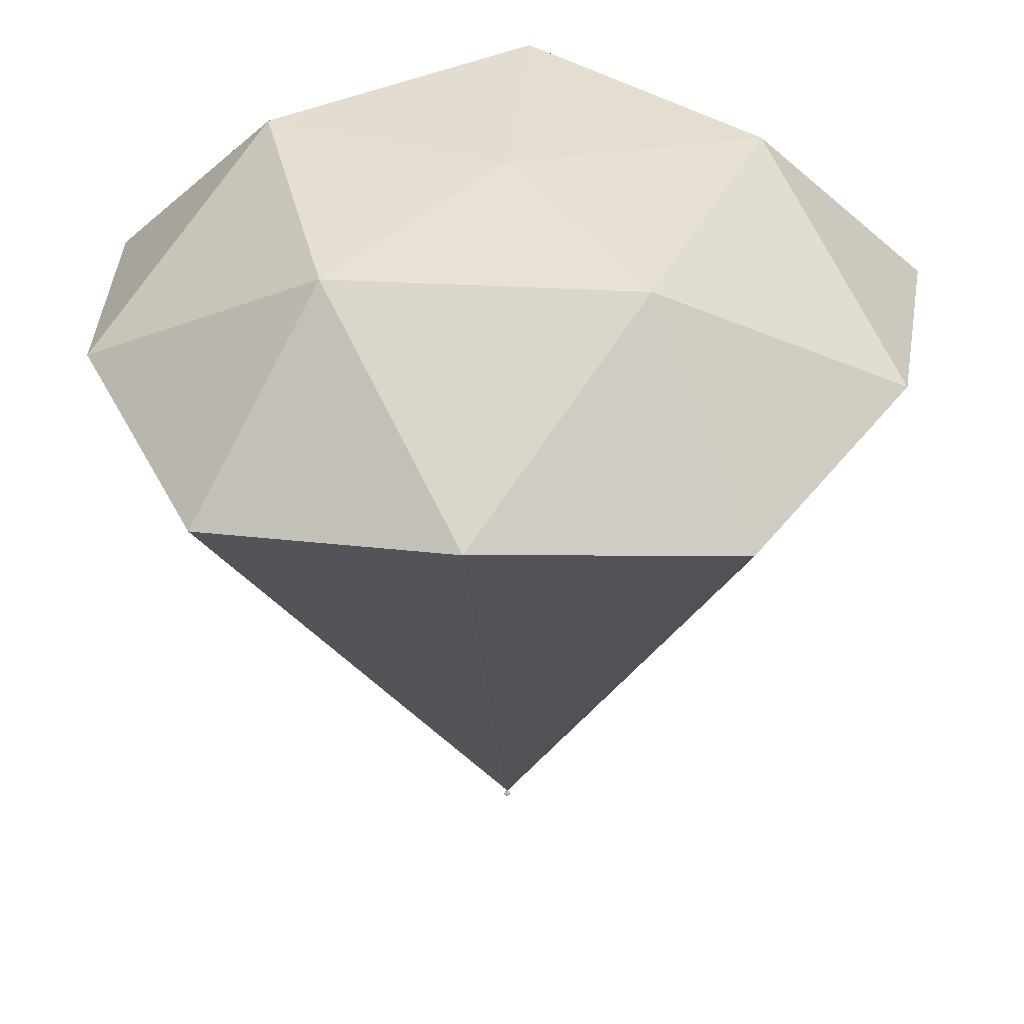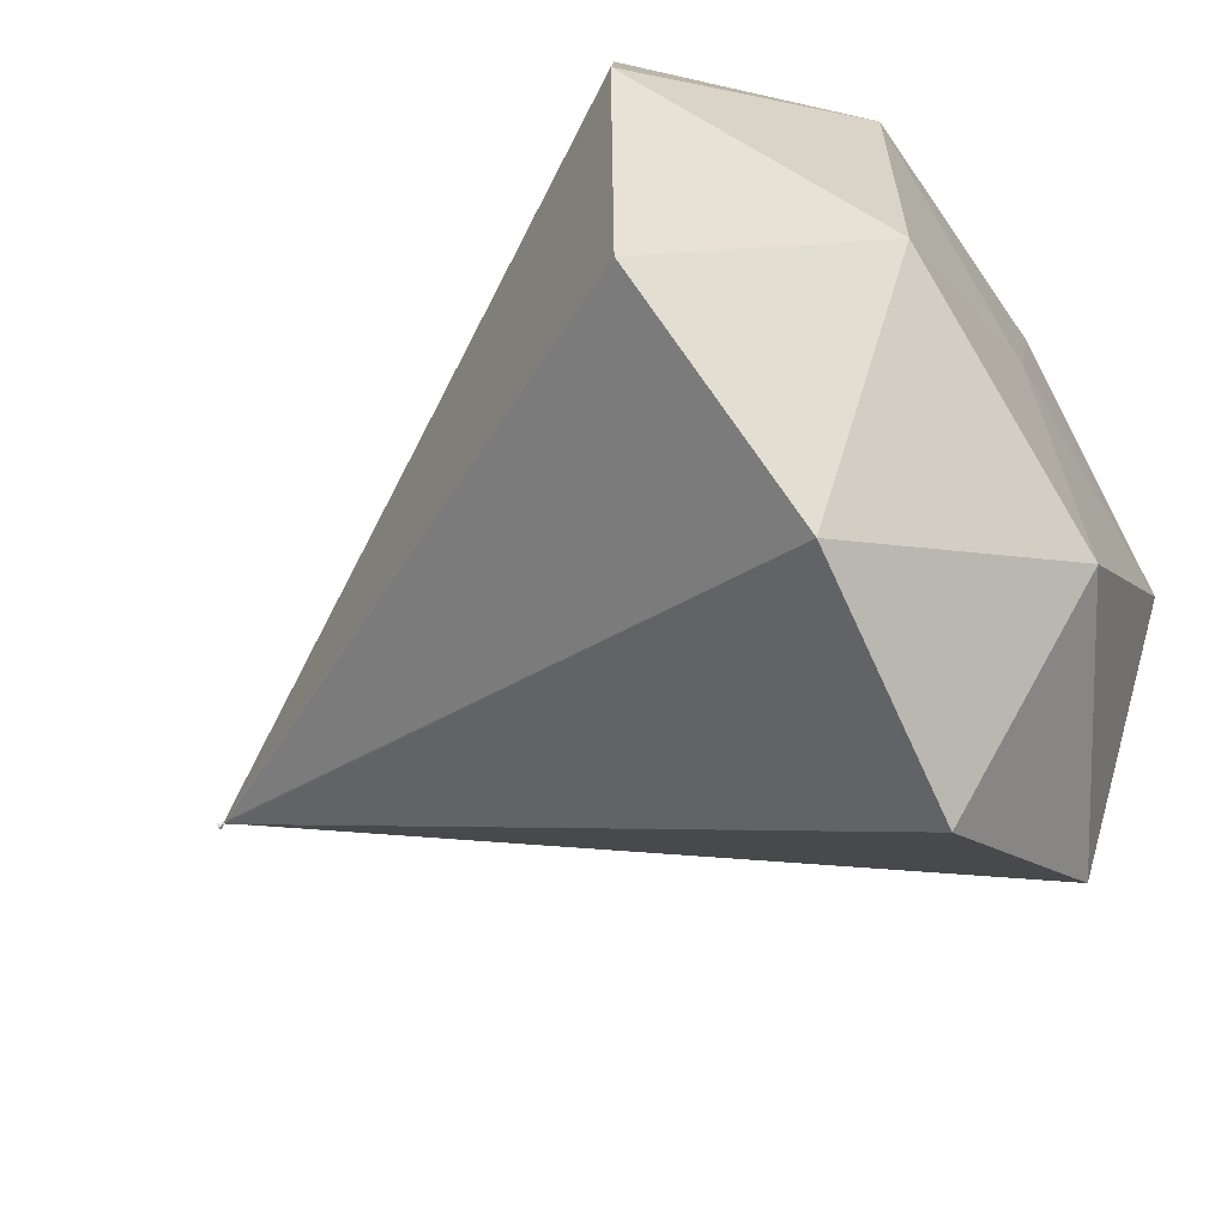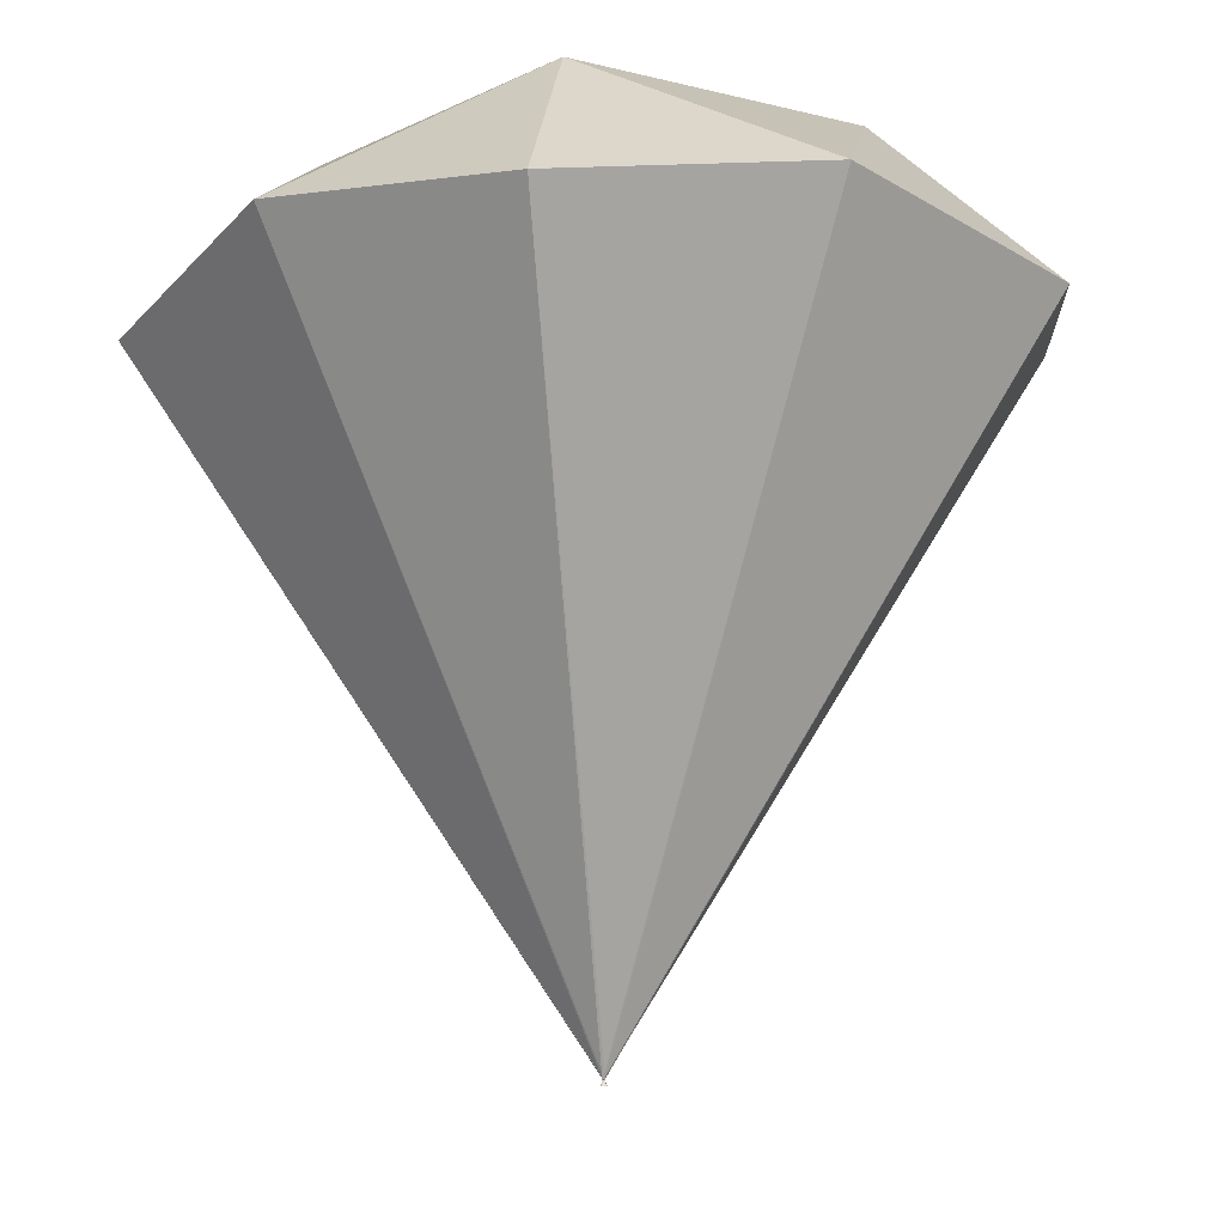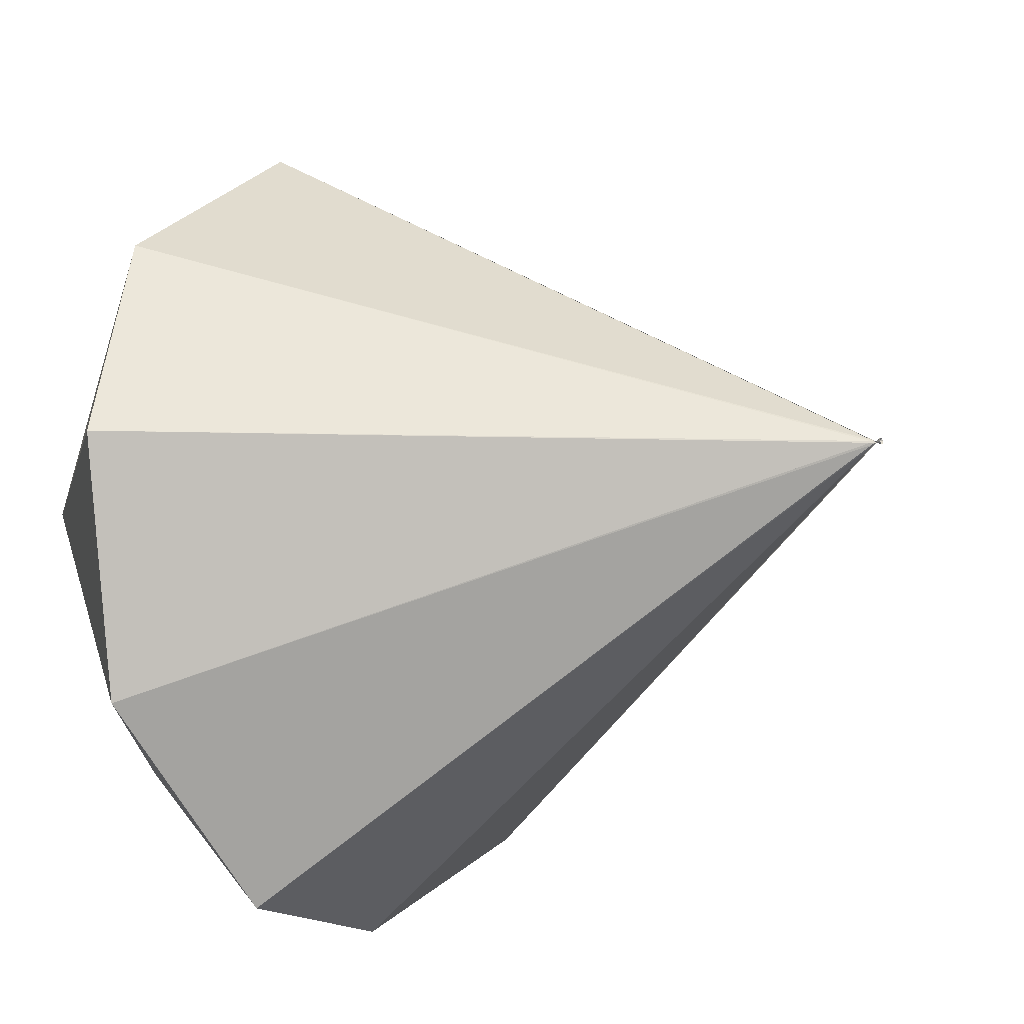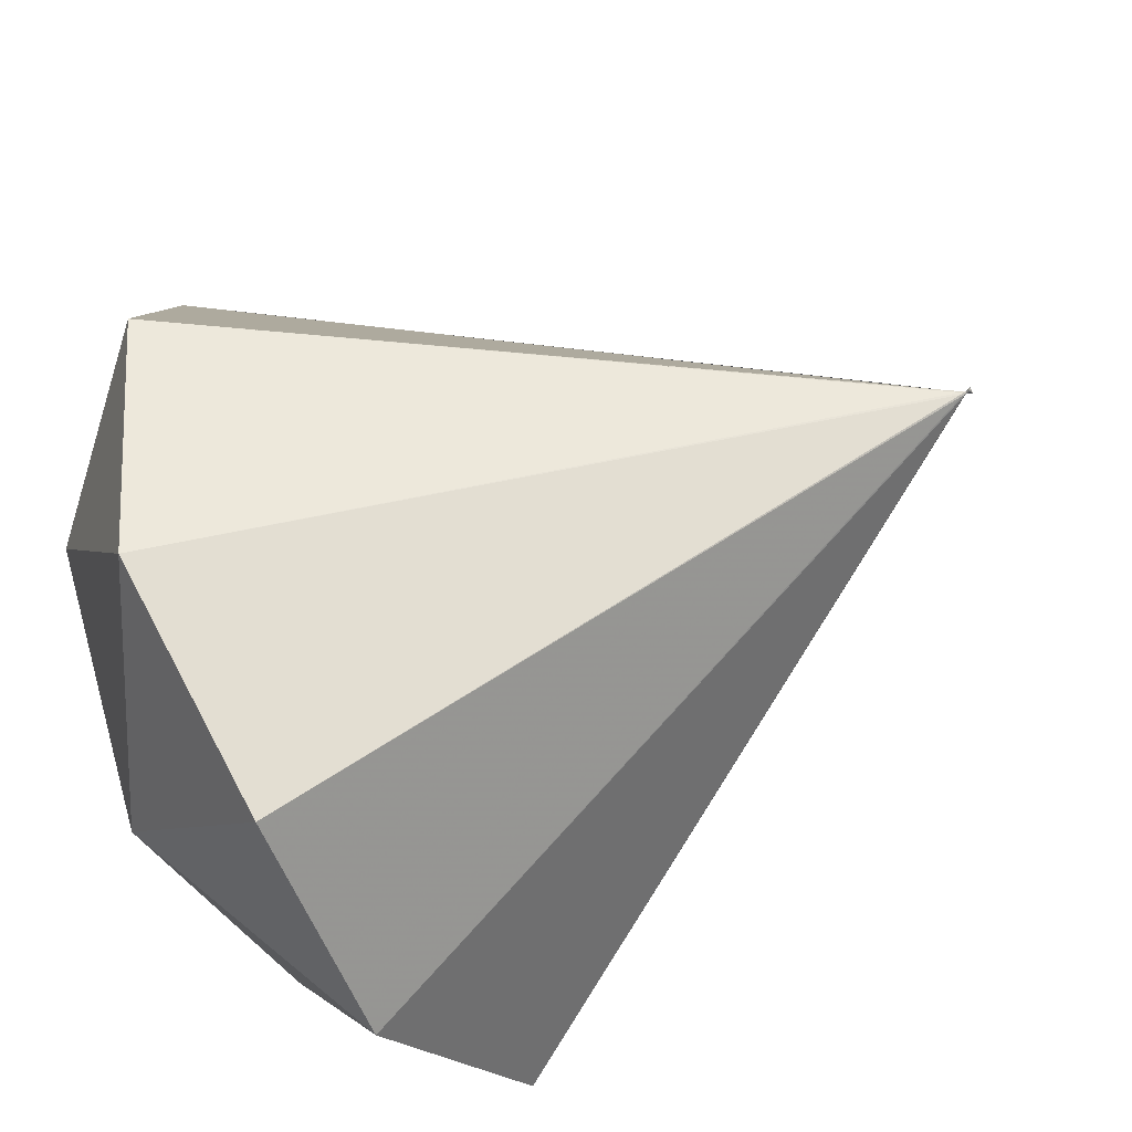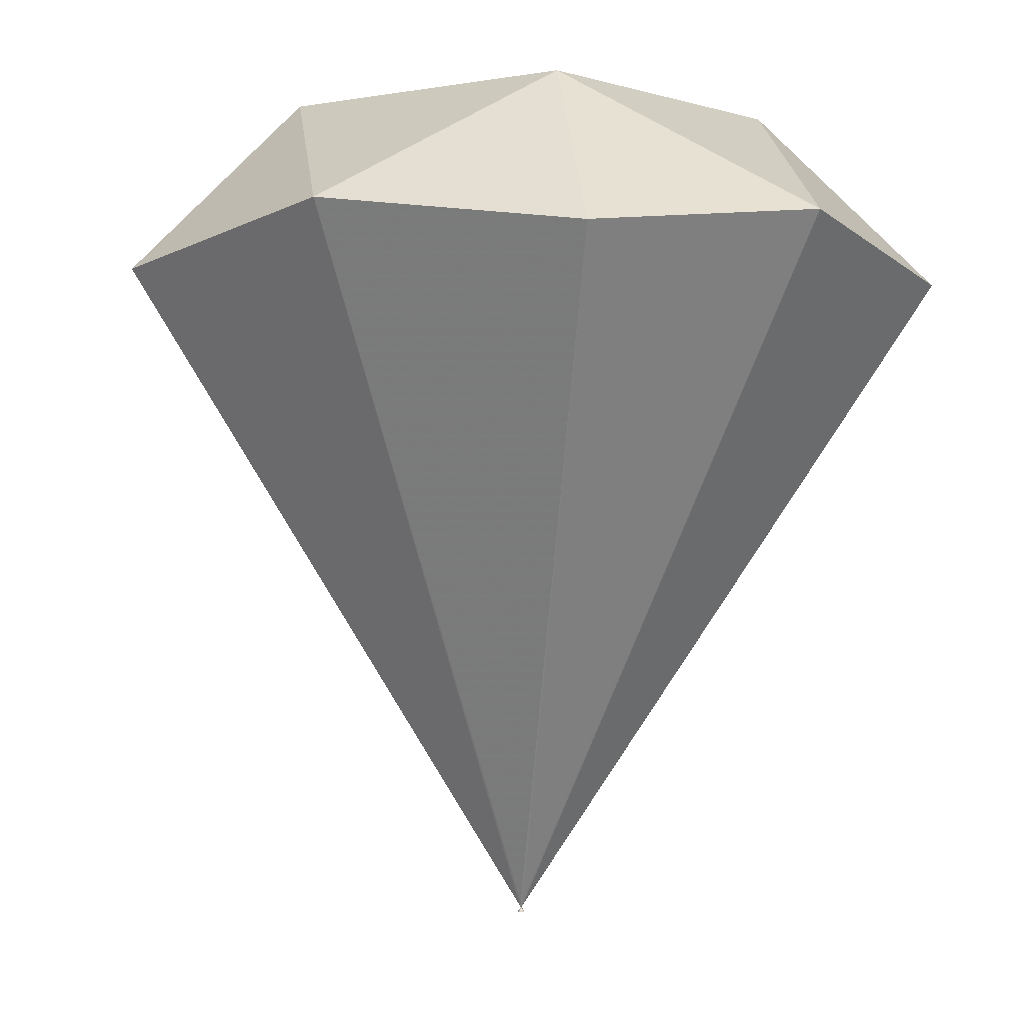
<metadata>
{"format":"obj","ext":"obj","renderer":"f3d","projection":"perspective","resolution":1024,"background":"white","views":[{"elev":37.8,"azim":58.6,"up":"+Z"},{"elev":-64.0,"azim":-57.6,"up":"+Y"},{"elev":-16.5,"azim":-45.6,"up":"+Z"},{"elev":-19.4,"azim":121.5,"up":"+Y"},{"elev":-59.4,"azim":118.2,"up":"+Y"},{"elev":-5.0,"azim":154.8,"up":"+Z"}]}
</metadata>
<code>
o Object.1
v -0.01258 -0 -0.4962
v -0.0143 0.001176 -0.4967
v -0.01201 0.001765 -0.4967
v -0.01545 0.001765 -0.4984
v -0.01602 -0 -0.4978
v -0.01086 -0 -0.4967
v -0.01201 -0.001765 -0.4967
v -0.0143 -0.001177 -0.4967
v -0.0166 0.001176 -0.5
v -0.01144 0.003529 -0.4984
v -0.01316 0.003529 -0.4978
v -0.01258 0.004118 -0.5
v -0.009144 -0 -0.4984
v -0.009717 0.001765 -0.4978
v -0.00857 0.001176 -0.5
v -0.01144 -0.00353 -0.4984
v -0.009717 -0.001765 -0.4978
v -0.01029 -0.00353 -0.5
v -0.01545 -0.001765 -0.4984
v -0.01316 -0.00353 -0.4978
v -0.01488 -0.00353 -0.5
v -0.01488 0.003529 -0.5
v -0.01029 0.003529 -0.5
v -0.00857 -0.001177 -0.5
v -0.01258 -0.004118 -0.5
v -0.0166 -0.001177 -0.5
v 0.1457 -0.5 0.2718
v 0.3819 -0.2935 0.3141
v 0.08031 -0.2935 0.4903
v -0.4271 -0.3088 0.2718
v -0.1628 -0.4759 0.3141
v -0.2563 -0.1818 0.4903
v -0.4271 0.3088 0.2718
v -0.5 -0 0.3141
v -0.2563 0.1818 0.4903
v 0.1457 0.5 0.2718
v -0.1628 0.4759 0.3141
v 0.08031 0.2935 0.4903
v 0.5 -0 0.2718
v 0.3819 0.2935 0.3141
v 0.2884 -0 0.4903
v -0.01258 -0 0.5
f 1 2 3
f 4 2 5
f 1 3 6
f 1 6 7
f 1 7 8
f 4 5 9
f 10 11 12
f 13 14 15
f 16 17 18
f 19 20 21
f 4 9 22
f 10 12 23
f 13 15 24
f 16 18 25
f 19 21 26
f 27 28 29
f 30 31 32
f 33 34 35
f 36 37 38
f 39 40 41
f 41 38 42
f 41 40 38
f 40 36 38
f 38 35 42
f 38 37 35
f 37 33 35
f 35 32 42
f 35 34 32
f 34 30 32
f 32 29 42
f 32 31 29
f 31 27 29
f 29 41 42
f 29 28 41
f 28 39 41
f 26 40 39
f 26 21 40
f 21 36 40
f 25 37 36
f 25 18 37
f 18 33 37
f 24 34 33
f 24 15 34
f 15 30 34
f 23 31 30
f 23 12 31
f 12 27 31
f 22 28 27
f 22 9 28
f 9 39 28
f 21 25 36
f 21 20 25
f 20 16 25
f 18 24 33
f 18 17 24
f 17 13 24
f 15 23 30
f 15 14 23
f 14 10 23
f 12 22 27
f 12 11 22
f 11 4 22
f 9 26 39
f 9 5 26
f 5 19 26
f 8 20 19
f 8 7 20
f 7 16 20
f 7 17 16
f 7 6 17
f 6 13 17
f 6 14 13
f 6 3 14
f 3 10 14
f 5 8 19
f 5 2 8
f 2 1 8
f 3 11 10
f 3 2 11
f 2 4 11

</code>
